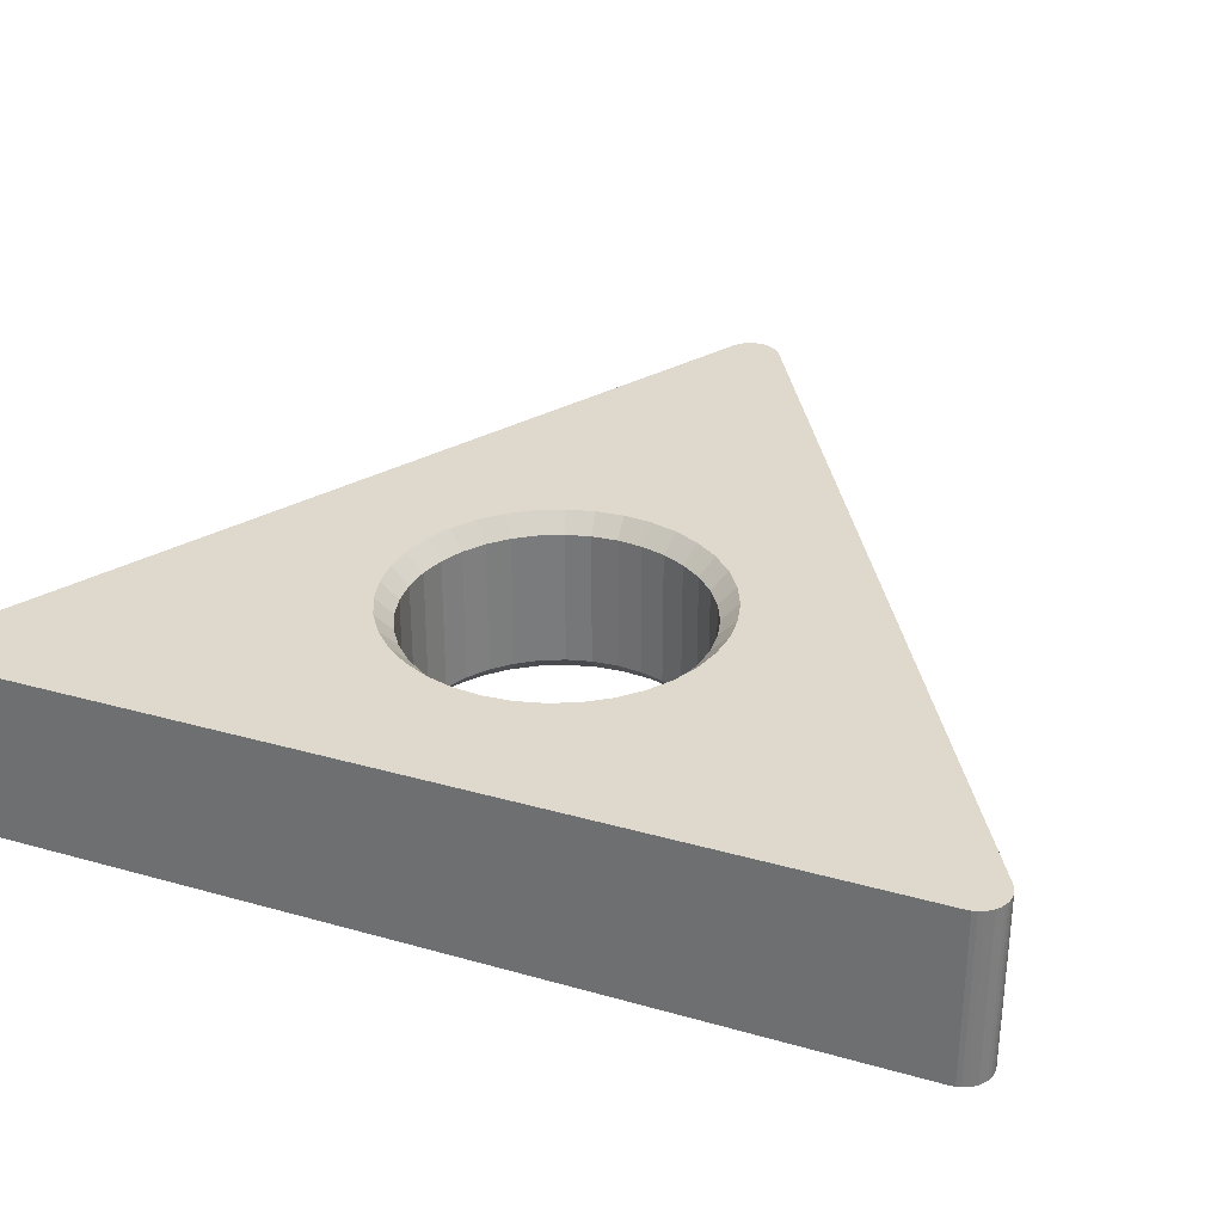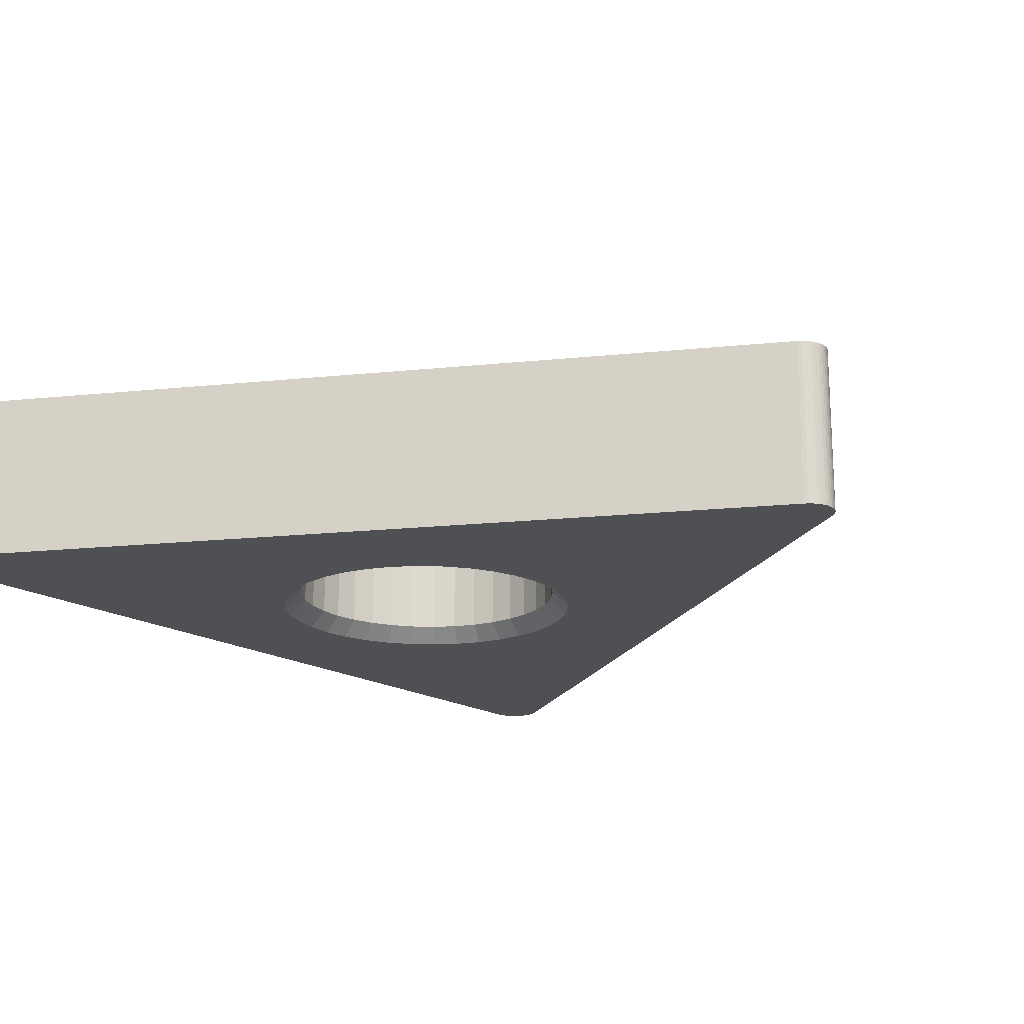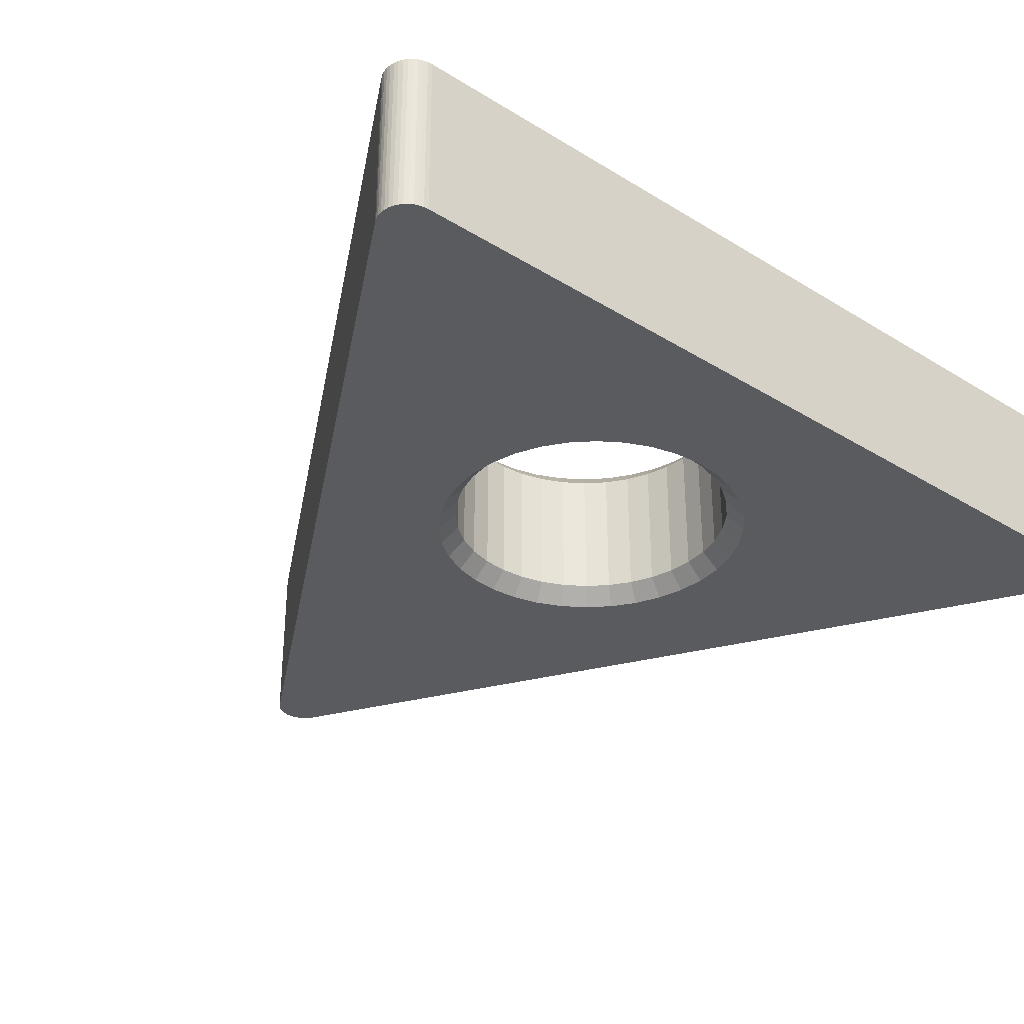
<metadata>
{"format":"obj","ext":"obj","renderer":"f3d","projection":"perspective","resolution":1024,"background":"white","views":[{"elev":32.0,"azim":-68.2,"up":"+Y"},{"elev":-18.5,"azim":41.2,"up":"+Y"},{"elev":-33.3,"azim":-130.3,"up":"+Y"}]}
</metadata>
<code>
v 74.19 62.49 -34.8
v 51.69 87.49 -47.79
v 51.69 57.49 -47.79
v 50.96 62.49 -48.14
v 50.96 57.49 -48.14
v 50.19 62.49 -48.36
v 49.39 57.49 -48.46
v 49.39 62.49 -48.46
v 48.59 57.49 -48.43
v 47.04 57.49 -47.98
v 46.35 62.49 -47.58
v 45.72 62.49 -47.07
v 44.76 57.49 -45.79
v 45.19 62.49 -46.47
v 44.76 62.49 -45.79
v 44.45 62.49 -45.05
v 44.25 57.49 -44.27
v 50.96 82.49 -48.14
v 50.19 82.49 -48.36
v 48.59 82.49 -48.43
v 48.59 87.49 -48.43
v 47.8 87.49 -48.27
v 47.04 82.49 -47.98
v 46.35 82.49 -47.58
v 45.72 82.49 -47.07
v 45.19 82.49 -46.47
v 45.19 87.49 -46.47
v 44.76 82.49 -45.79
v 44.45 87.49 -45.05
v 44.45 82.49 -45.05
v 44.25 87.49 -44.27
v 44.25 82.49 -44.27
v 44.19 82.49 -43.46
v 44.19 87.49 -43.46
v 44.19 57.49 -17.48
v 44.19 87.49 -17.48
v 44.45 57.49 114
v 44.76 62.49 114.7
v 44.76 57.49 114.7
v 45.19 62.49 115.4
v 46.35 57.49 116.5
v 47.04 57.49 116.9
v 47.04 62.49 116.9
v 48.59 57.49 117.4
v 49.39 57.49 117.4
v 49.39 62.49 117.4
v 50.19 57.49 117.3
v 50.96 57.49 117.1
v 44.19 82.49 112.4
v 44.25 82.49 113.2
v 44.19 87.49 112.4
v 44.25 87.49 113.2
v 44.45 82.49 114
v 44.76 82.49 114.7
v 44.76 87.49 114.7
v 45.19 82.49 115.4
v 45.72 82.49 116
v 47.04 82.49 116.9
v 47.8 82.49 117.2
v 47.04 87.49 116.9
v 47.8 87.49 117.2
v 48.59 82.49 117.4
v 49.39 87.49 117.4
v 50.19 82.49 117.3
v 50.96 82.49 117.1
v 51.69 82.49 116.8
v 50.96 87.49 117.1
v 51.69 87.49 116.8
v 74.19 57.49 103.8
v 51.69 62.49 116.8
v 74.19 82.49 103.8
v 164.2 62.49 51.8
v 186.7 57.49 38.81
v 186.7 62.49 38.81
v 186.7 82.49 38.81
v 164.2 82.49 51.8
v 187.4 62.49 38.35
v 187.9 57.49 37.79
v 188.4 57.49 37.15
v 188.4 62.49 37.15
v 189 57.49 35.68
v 189 62.49 35.68
v 189.2 62.49 34.88
v 189.2 57.49 34.08
v 189.2 62.49 34.08
v 189 57.49 33.28
v 188.8 62.49 32.52
v 188.8 57.49 32.52
v 188.4 57.49 31.81
v 187.9 57.49 31.16
v 186.7 57.49 30.15
v 186.7 62.49 30.15
v 186.7 87.49 38.81
v 187.4 82.49 38.35
v 187.4 87.49 38.35
v 187.9 87.49 37.79
v 188.8 82.49 36.44
v 189 82.49 35.68
v 189.2 82.49 34.88
v 189 82.49 33.28
v 188.8 87.49 32.52
v 188.4 87.49 31.81
v 188.4 82.49 31.81
v 187.9 82.49 31.16
v 186.7 82.49 30.15
v 164.2 57.49 17.16
v 164.2 82.49 17.16
v 51.69 62.49 -47.79
v 44.19 82.49 -17.48
v 44.19 62.49 -43.46
v 50.19 87.49 -48.36
v 49.39 87.49 -48.46
v 47.04 87.49 -47.98
v 50.96 87.49 -48.14
v 46.35 87.49 -47.58
v 45.72 87.49 -47.07
v 44.76 87.49 -45.79
v 44.19 57.49 -43.46
v 44.45 57.49 -45.05
v 45.19 57.49 -46.47
v 45.72 57.49 -47.07
v 46.35 57.49 -47.58
v 47.8 57.49 -48.27
v 50.19 57.49 -48.36
v 44.45 87.49 114
v 45.19 87.49 115.4
v 45.72 87.49 116
v 46.35 87.49 116.5
v 50.19 87.49 117.3
v 48.59 87.49 117.4
v 44.19 57.49 112.4
v 51.69 57.49 116.8
v 44.25 57.49 113.2
v 45.19 57.49 115.4
v 45.72 57.49 116
v 47.8 57.49 117.2
v 189.2 57.49 34.88
v 188.8 57.49 36.44
v 187.4 57.49 38.35
v 187.4 57.49 30.61
v 189 87.49 35.68
v 189.2 87.49 34.88
v 189.2 87.49 34.08
v 189 87.49 33.28
v 187.4 87.49 30.61
v 186.7 87.49 30.15
v 188.4 87.49 37.15
v 188.8 87.49 36.44
v 187.9 87.49 31.16
v 44.19 62.49 112.4
v 44.25 62.49 113.2
v 44.45 62.49 114
v 45.72 62.49 116
v 46.35 62.49 116.5
v 46.35 82.49 116.5
v 47.8 62.49 117.2
v 48.59 62.49 117.4
v 50.19 62.49 117.3
v 49.39 82.49 117.4
v 50.96 62.49 117.1
v 74.19 62.49 103.8
v 74.19 87.49 103.8
v 187.9 62.49 37.79
v 187.9 82.49 37.79
v 188.4 82.49 37.15
v 188.8 62.49 36.44
v 189.2 82.49 34.08
v 189 62.49 33.28
v 188.8 82.49 32.52
v 188.4 62.49 31.81
v 187.9 62.49 31.16
v 187.4 82.49 30.61
v 187.4 62.49 30.61
v 74.19 82.49 -34.8
v 164.2 62.49 17.16
v 51.69 82.49 -47.79
v 49.39 82.49 -48.46
v 48.59 62.49 -48.43
v 47.8 62.49 -48.27
v 47.8 82.49 -48.27
v 47.04 62.49 -47.98
v 44.25 62.49 -44.27
v 44.19 62.49 -17.48
v 44.19 62.49 86.44
v 44.19 82.49 86.44
v 115.6 87.49 16.48
v 69.94 87.49 20.48
v 120.5 87.49 44.06
v 118.4 87.49 48.48
v 72.74 87.49 16.48
v 76.19 87.49 13.03
v 74.19 87.49 -34.8
v 94.19 87.49 6.479
v 99.05 87.49 6.904
v 108.2 87.49 10.23
v 164.2 87.49 17.16
v 164.2 87.49 51.8
v 108.2 87.49 58.73
v 103.8 87.49 60.79
v 89.33 87.49 62.05
v 44.19 87.49 86.44
v 66.61 87.49 39.34
v 66.61 87.49 29.62
v 118.4 57.49 48.48
v 76.19 57.49 55.93
v 84.61 57.49 60.79
v 89.33 57.49 62.05
v 164.2 57.49 51.8
v 80.19 57.49 58.73
v 99.05 57.49 62.05
v 112.2 57.49 55.93
v 115.6 57.49 52.48
v 80.19 57.49 10.23
v 76.19 57.49 13.03
v 120.5 57.49 24.9
v 115.6 57.49 16.48
v 89.33 57.49 6.904
v 108.2 57.49 10.23
v 67.88 57.49 44.06
v 69.94 57.49 48.48
v 44.19 57.49 86.44
v 72.74 57.49 52.48
v 74.19 57.49 -34.8
v 115.8 60.49 21.98
v 113.3 84.49 18.41
v 110.3 60.49 15.33
v 110.3 84.49 15.33
v 106.7 84.49 12.83
v 106.7 60.49 12.83
v 98.53 60.49 9.858
v 89.85 84.49 9.858
v 81.69 84.49 12.83
v 81.69 60.49 12.83
v 78.12 60.49 15.33
v 75.04 84.49 18.41
v 70.7 84.49 25.93
v 70.7 60.49 25.93
v 69.57 84.49 30.14
v 69.57 60.49 30.14
v 69.19 60.49 34.48
v 70.7 84.49 43.03
v 70.7 60.49 43.03
v 72.54 84.49 46.98
v 72.54 60.49 46.98
v 75.04 60.49 50.55
v 81.69 60.49 56.13
v 94.19 60.49 59.48
v 106.7 84.49 56.13
v 106.7 60.49 56.13
v 110.3 60.49 53.63
v 113.3 84.49 50.55
v 117.7 84.49 43.03
v 115.8 60.49 46.98
v 117.7 60.49 43.03
v 118.8 84.49 30.14
v 118.8 60.49 30.14
v 117.7 60.49 25.93
v 69.57 60.49 38.82
v 66.61 57.49 39.34
v 66.19 57.49 34.48
v 66.61 57.49 29.62
v 67.88 57.49 24.9
v 72.54 60.49 21.98
v 69.94 57.49 20.48
v 75.04 60.49 18.41
v 72.74 57.49 16.48
v 85.64 60.49 10.99
v 84.61 57.49 8.167
v 89.85 60.49 9.858
v 94.19 60.49 9.479
v 94.19 57.49 6.479
v 99.05 57.49 6.904
v 102.7 60.49 10.99
v 103.8 57.49 8.167
v 112.2 57.49 13.03
v 113.3 60.49 18.41
v 118.4 57.49 20.48
v 121.8 57.49 29.62
v 119.2 60.49 34.48
v 122.2 57.49 34.48
v 118.8 60.49 38.82
v 121.8 57.49 39.34
v 120.5 57.49 44.06
v 113.3 60.49 50.55
v 108.2 57.49 58.73
v 102.7 60.49 57.97
v 98.53 60.49 59.1
v 103.8 57.49 60.79
v 89.85 60.49 59.1
v 94.19 57.49 62.48
v 85.64 60.49 57.97
v 78.12 60.49 53.63
v 112.2 87.49 13.03
v 102.7 84.49 10.99
v 103.8 87.49 8.167
v 98.53 84.49 9.858
v 94.19 84.49 9.479
v 89.33 87.49 6.904
v 85.64 84.49 10.99
v 84.61 87.49 8.167
v 80.19 87.49 10.23
v 78.12 84.49 15.33
v 72.54 84.49 21.98
v 67.88 87.49 24.9
v 69.19 84.49 34.48
v 69.57 84.49 38.82
v 66.19 87.49 34.48
v 67.88 87.49 44.06
v 69.94 87.49 48.48
v 75.04 84.49 50.55
v 72.74 87.49 52.48
v 76.19 87.49 55.93
v 78.12 84.49 53.63
v 81.69 84.49 56.13
v 80.19 87.49 58.73
v 85.64 84.49 57.97
v 84.61 87.49 60.79
v 89.85 84.49 59.1
v 94.19 84.49 59.48
v 94.19 87.49 62.48
v 98.53 84.49 59.1
v 99.05 87.49 62.05
v 102.7 84.49 57.97
v 112.2 87.49 55.93
v 110.3 84.49 53.63
v 115.6 87.49 52.48
v 115.8 84.49 46.98
v 118.8 84.49 38.82
v 119.2 84.49 34.48
v 121.8 87.49 39.34
v 122.2 87.49 34.48
v 117.7 84.49 25.93
v 121.8 87.49 29.62
v 120.5 87.49 24.9
v 115.8 84.49 21.98
v 118.4 87.49 20.48
f 223 3 1
f 1 3 108
f 2 192 176
f 176 192 174
f 108 3 5
f 108 5 4
f 4 5 124
f 4 124 6
f 6 124 7
f 6 7 8
f 8 7 9
f 8 9 178
f 178 9 123
f 178 123 179
f 179 123 10
f 179 10 181
f 181 10 122
f 181 122 11
f 11 122 121
f 11 121 12
f 12 121 120
f 12 120 14
f 14 120 13
f 14 13 15
f 15 13 119
f 15 119 16
f 16 119 17
f 16 17 182
f 182 17 118
f 182 118 110
f 2 176 18
f 2 18 114
f 114 18 19
f 114 19 111
f 111 19 177
f 111 177 112
f 112 177 20
f 112 20 21
f 21 20 180
f 21 180 22
f 22 180 23
f 22 23 113
f 113 23 24
f 113 24 115
f 115 24 25
f 115 25 116
f 116 25 26
f 116 26 27
f 27 26 28
f 27 28 117
f 117 28 30
f 117 30 29
f 29 30 32
f 29 32 31
f 31 32 33
f 31 33 34
f 118 35 110
f 110 35 183
f 36 34 109
f 109 34 33
f 221 131 184
f 184 131 150
f 51 201 49
f 49 201 185
f 150 131 133
f 150 133 151
f 151 133 37
f 151 37 152
f 152 37 39
f 152 39 38
f 38 39 134
f 38 134 40
f 40 134 135
f 40 135 153
f 153 135 41
f 153 41 154
f 154 41 42
f 154 42 43
f 43 42 136
f 43 136 156
f 156 136 44
f 156 44 157
f 157 44 45
f 157 45 46
f 46 45 47
f 46 47 158
f 158 47 48
f 158 48 160
f 160 48 132
f 160 132 70
f 51 49 50
f 51 50 52
f 52 50 53
f 52 53 125
f 125 53 54
f 125 54 55
f 55 54 56
f 55 56 126
f 126 56 57
f 126 57 127
f 127 57 155
f 127 155 128
f 128 155 58
f 128 58 60
f 60 58 59
f 60 59 61
f 61 59 62
f 61 62 130
f 130 62 159
f 130 159 63
f 63 159 64
f 63 64 129
f 129 64 65
f 129 65 67
f 67 65 66
f 67 66 68
f 132 69 70
f 70 69 161
f 162 68 71
f 71 68 66
f 208 73 72
f 72 73 74
f 93 197 75
f 75 197 76
f 74 73 139
f 74 139 77
f 77 139 78
f 77 78 163
f 163 78 79
f 163 79 80
f 80 79 138
f 80 138 166
f 166 138 81
f 166 81 82
f 82 81 137
f 82 137 83
f 83 137 84
f 83 84 85
f 85 84 86
f 85 86 168
f 168 86 88
f 168 88 87
f 87 88 89
f 87 89 170
f 170 89 90
f 170 90 171
f 171 90 140
f 171 140 173
f 173 140 91
f 173 91 92
f 93 75 94
f 93 94 95
f 95 94 164
f 95 164 96
f 96 164 165
f 96 165 147
f 147 165 97
f 147 97 148
f 148 97 98
f 148 98 141
f 141 98 99
f 141 99 142
f 142 99 167
f 142 167 143
f 143 167 100
f 143 100 144
f 144 100 169
f 144 169 101
f 101 169 103
f 101 103 102
f 102 103 104
f 102 104 149
f 149 104 172
f 149 172 145
f 145 172 105
f 145 105 146
f 91 106 92
f 92 106 175
f 196 146 107
f 107 146 105
f 108 176 1
f 1 176 174
f 183 109 110
f 110 109 33
f 31 34 2
f 2 34 36
f 2 36 192
f 22 111 21
f 21 111 112
f 22 113 111
f 111 113 115
f 111 115 114
f 114 115 2
f 2 115 116
f 2 116 27
f 27 117 2
f 2 117 29
f 2 29 31
f 223 35 3
f 3 35 118
f 118 17 3
f 3 17 119
f 3 119 13
f 13 120 3
f 3 120 121
f 3 121 122
f 10 124 122
f 122 124 5
f 122 5 3
f 10 123 124
f 124 123 9
f 124 9 7
f 161 71 70
f 70 71 66
f 150 49 184
f 184 49 185
f 162 201 51
f 125 55 68
f 162 51 68
f 68 51 52
f 68 52 125
f 55 126 68
f 68 126 127
f 68 127 128
f 128 60 68
f 68 60 61
f 68 61 130
f 63 129 130
f 130 129 67
f 130 67 68
f 131 221 132
f 132 221 69
f 39 37 132
f 132 37 133
f 132 133 131
f 39 132 134
f 134 132 48
f 134 48 47
f 41 135 42
f 42 135 134
f 42 134 136
f 47 45 134
f 134 45 44
f 134 44 136
f 74 75 72
f 72 75 76
f 175 107 92
f 92 107 105
f 86 84 91
f 91 84 137
f 91 137 81
f 81 138 91
f 91 138 79
f 91 79 78
f 208 106 73
f 73 106 91
f 73 91 139
f 139 91 78
f 91 140 86
f 86 140 90
f 86 90 88
f 88 90 89
f 196 197 93
f 141 142 146
f 142 143 146
f 146 143 144
f 146 144 145
f 196 93 146
f 146 93 95
f 146 95 96
f 96 147 146
f 146 147 148
f 146 148 141
f 145 144 149
f 149 144 101
f 149 101 102
f 49 150 151
f 49 151 50
f 50 151 152
f 50 152 53
f 53 152 38
f 53 38 54
f 54 38 40
f 54 40 56
f 56 40 153
f 56 153 57
f 57 153 154
f 57 154 155
f 155 154 43
f 155 43 58
f 58 43 156
f 58 156 59
f 59 156 157
f 59 157 62
f 62 157 46
f 62 46 159
f 159 46 158
f 159 158 64
f 64 158 160
f 64 160 65
f 65 160 70
f 65 70 66
f 69 208 161
f 161 208 72
f 161 72 71
f 71 72 76
f 71 76 162
f 162 76 197
f 75 74 77
f 75 77 94
f 94 77 163
f 94 163 164
f 164 163 80
f 164 80 165
f 165 80 166
f 165 166 97
f 97 166 82
f 97 82 98
f 98 82 83
f 98 83 99
f 99 83 85
f 99 85 167
f 167 85 168
f 167 168 100
f 100 168 87
f 100 87 169
f 169 87 170
f 169 170 103
f 103 170 171
f 103 171 104
f 104 171 173
f 104 173 172
f 172 173 92
f 172 92 105
f 192 196 174
f 174 196 107
f 174 107 1
f 1 107 175
f 1 175 223
f 223 175 106
f 176 108 4
f 176 4 18
f 18 4 6
f 18 6 19
f 19 6 8
f 19 8 177
f 177 8 178
f 177 178 20
f 20 178 179
f 20 179 180
f 180 179 181
f 180 181 23
f 23 181 11
f 23 11 24
f 24 11 12
f 24 12 25
f 25 12 14
f 25 14 26
f 26 14 15
f 26 15 28
f 28 15 16
f 28 16 30
f 30 16 182
f 30 182 32
f 32 182 110
f 32 110 33
f 35 221 183
f 183 221 184
f 183 184 109
f 109 184 185
f 109 185 36
f 36 185 201
f 186 336 196
f 36 304 187
f 336 334 196
f 196 334 333
f 196 333 197
f 197 333 331
f 197 331 330
f 330 188 197
f 197 188 189
f 197 189 326
f 187 190 36
f 36 190 191
f 36 191 192
f 192 191 301
f 192 301 300
f 300 298 192
f 192 298 193
f 192 193 194
f 194 295 192
f 192 295 195
f 192 195 196
f 196 195 293
f 196 293 186
f 326 324 197
f 197 324 198
f 197 198 162
f 162 198 199
f 199 322 162
f 162 322 320
f 162 320 200
f 312 201 315
f 315 201 162
f 315 162 317
f 317 162 200
f 312 311 201
f 201 311 309
f 201 309 308
f 308 202 201
f 201 202 307
f 201 307 36
f 36 307 203
f 36 203 304
f 221 35 223
f 204 283 208
f 221 222 205
f 206 207 69
f 69 207 290
f 69 290 210
f 204 208 212
f 221 205 69
f 69 205 209
f 69 209 206
f 210 288 69
f 69 288 285
f 69 285 208
f 208 285 211
f 208 211 212
f 268 213 223
f 283 282 208
f 208 282 280
f 208 280 106
f 106 280 278
f 213 214 223
f 223 214 266
f 223 266 264
f 278 215 106
f 106 215 277
f 106 277 216
f 272 271 223
f 223 271 217
f 223 217 268
f 216 275 106
f 106 275 218
f 106 218 223
f 223 218 274
f 223 274 272
f 259 219 221
f 221 219 220
f 221 220 222
f 264 262 223
f 223 262 261
f 223 261 221
f 221 261 260
f 221 260 259
f 257 335 224
f 224 335 225
f 224 225 276
f 276 225 227
f 276 227 226
f 226 227 228
f 226 228 229
f 229 228 294
f 229 294 273
f 273 294 296
f 273 296 230
f 230 296 297
f 230 297 270
f 270 297 231
f 270 231 269
f 269 231 299
f 269 299 267
f 267 299 232
f 267 232 233
f 233 232 302
f 233 302 234
f 234 302 235
f 234 235 265
f 265 235 303
f 265 303 263
f 263 303 236
f 263 236 237
f 237 236 238
f 237 238 239
f 239 238 305
f 239 305 240
f 240 305 306
f 240 306 258
f 258 306 241
f 258 241 242
f 242 241 243
f 242 243 244
f 244 243 310
f 244 310 245
f 245 310 313
f 245 313 292
f 292 313 314
f 292 314 246
f 246 314 316
f 246 316 291
f 291 316 318
f 291 318 289
f 289 318 319
f 289 319 247
f 247 319 321
f 247 321 287
f 287 321 323
f 287 323 286
f 286 323 248
f 286 248 249
f 249 248 325
f 249 325 250
f 250 325 251
f 250 251 284
f 284 251 327
f 284 327 253
f 253 327 252
f 253 252 254
f 254 252 328
f 254 328 281
f 281 328 329
f 281 329 279
f 279 329 255
f 279 255 256
f 256 255 332
f 256 332 257
f 257 332 335
f 242 219 258
f 258 219 259
f 258 259 240
f 240 259 260
f 240 260 239
f 239 260 261
f 239 261 237
f 237 261 262
f 237 262 263
f 263 262 264
f 263 264 265
f 265 264 266
f 265 266 234
f 234 266 214
f 234 214 233
f 233 214 213
f 233 213 267
f 267 213 268
f 267 268 269
f 269 268 217
f 269 217 270
f 270 217 271
f 270 271 230
f 230 271 272
f 230 272 273
f 273 272 274
f 273 274 229
f 229 274 218
f 229 218 226
f 226 218 275
f 226 275 276
f 276 275 216
f 276 216 224
f 224 216 277
f 224 277 257
f 257 277 215
f 257 215 256
f 256 215 278
f 256 278 279
f 279 278 280
f 279 280 281
f 281 280 282
f 281 282 254
f 254 282 283
f 254 283 253
f 253 283 204
f 253 204 284
f 284 204 212
f 284 212 250
f 250 212 211
f 250 211 249
f 249 211 285
f 249 285 286
f 286 285 288
f 286 288 287
f 287 288 210
f 287 210 247
f 247 210 290
f 247 290 289
f 289 290 207
f 289 207 291
f 291 207 206
f 291 206 246
f 246 206 209
f 246 209 292
f 292 209 205
f 292 205 245
f 245 205 222
f 245 222 244
f 244 222 220
f 244 220 242
f 242 220 219
f 225 186 227
f 227 186 293
f 227 293 228
f 228 293 195
f 228 195 294
f 294 195 295
f 294 295 296
f 296 295 194
f 296 194 297
f 297 194 193
f 297 193 231
f 231 193 298
f 231 298 299
f 299 298 300
f 299 300 232
f 232 300 301
f 232 301 302
f 302 301 191
f 302 191 235
f 235 191 190
f 235 190 303
f 303 190 187
f 303 187 236
f 236 187 304
f 236 304 238
f 238 304 203
f 238 203 305
f 305 203 307
f 305 307 306
f 306 307 202
f 306 202 241
f 241 202 308
f 241 308 243
f 243 308 309
f 243 309 310
f 310 309 311
f 310 311 313
f 313 311 312
f 313 312 314
f 314 312 315
f 314 315 316
f 316 315 317
f 316 317 318
f 318 317 200
f 318 200 319
f 319 200 320
f 319 320 321
f 321 320 322
f 321 322 323
f 323 322 199
f 323 199 248
f 248 199 198
f 248 198 325
f 325 198 324
f 325 324 251
f 251 324 326
f 251 326 327
f 327 326 189
f 327 189 252
f 252 189 188
f 252 188 328
f 328 188 330
f 328 330 329
f 329 330 331
f 329 331 255
f 255 331 333
f 255 333 332
f 332 333 334
f 332 334 335
f 335 334 336
f 335 336 225
f 225 336 186

</code>
